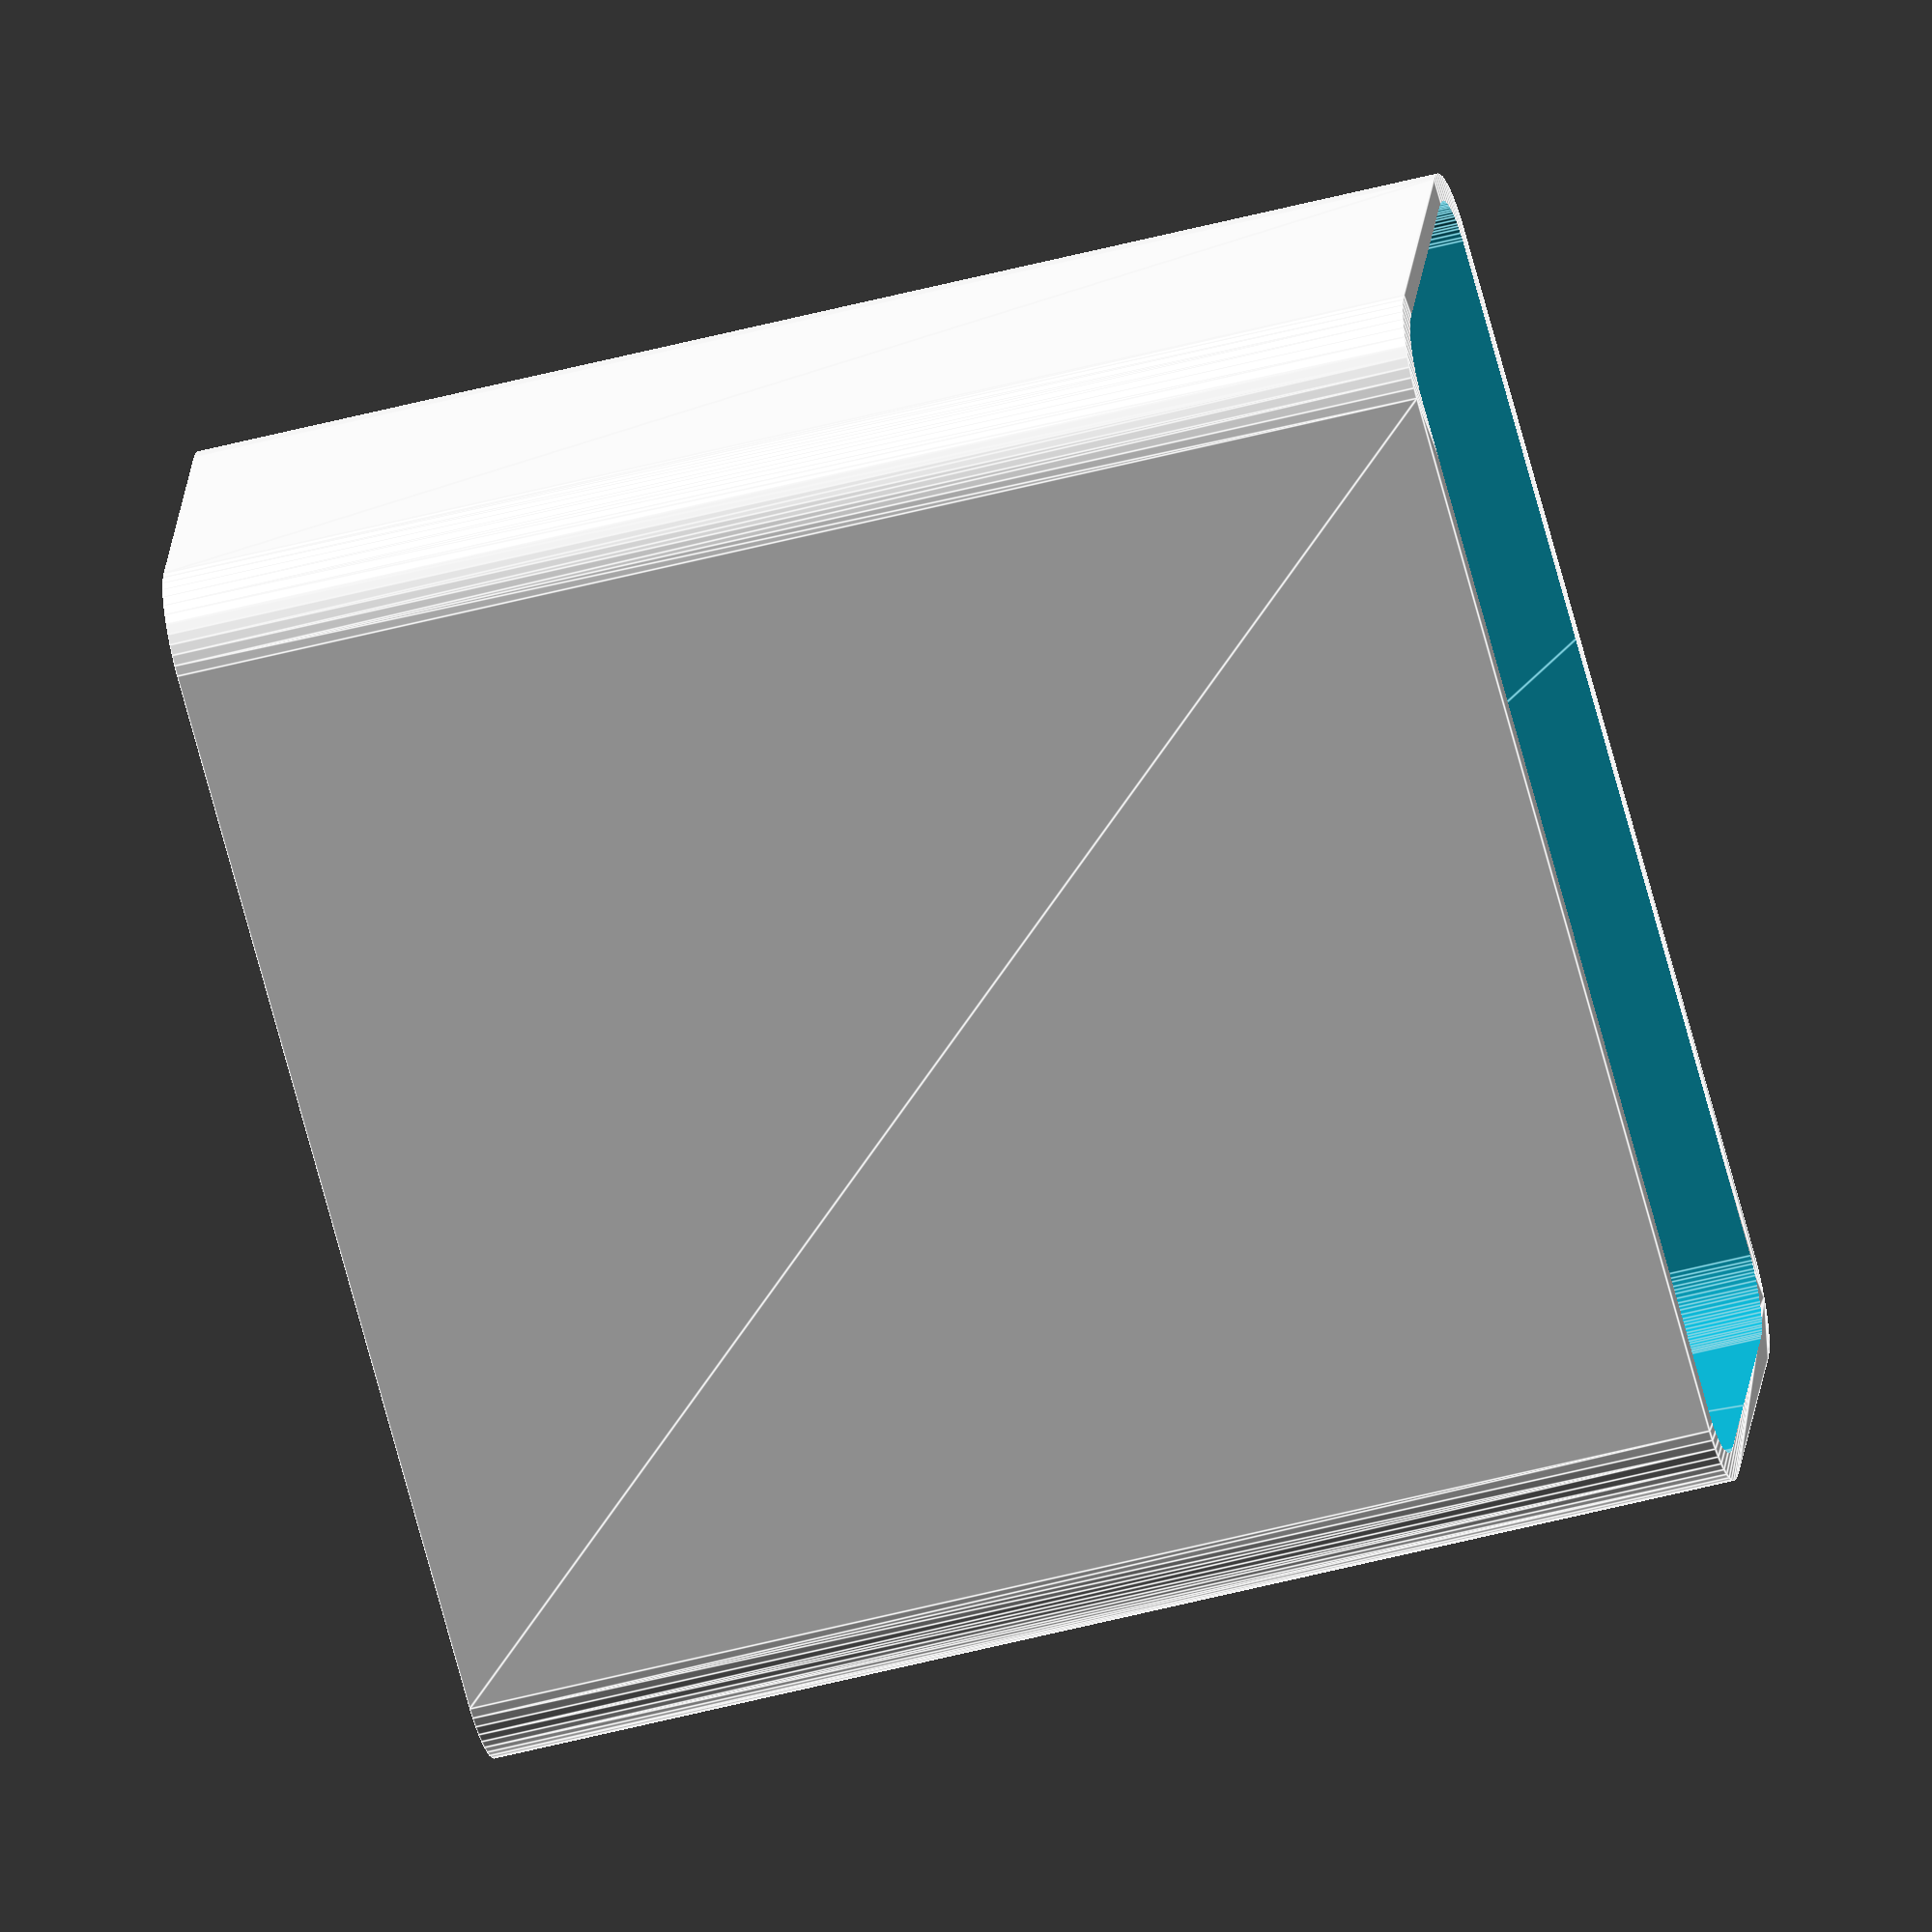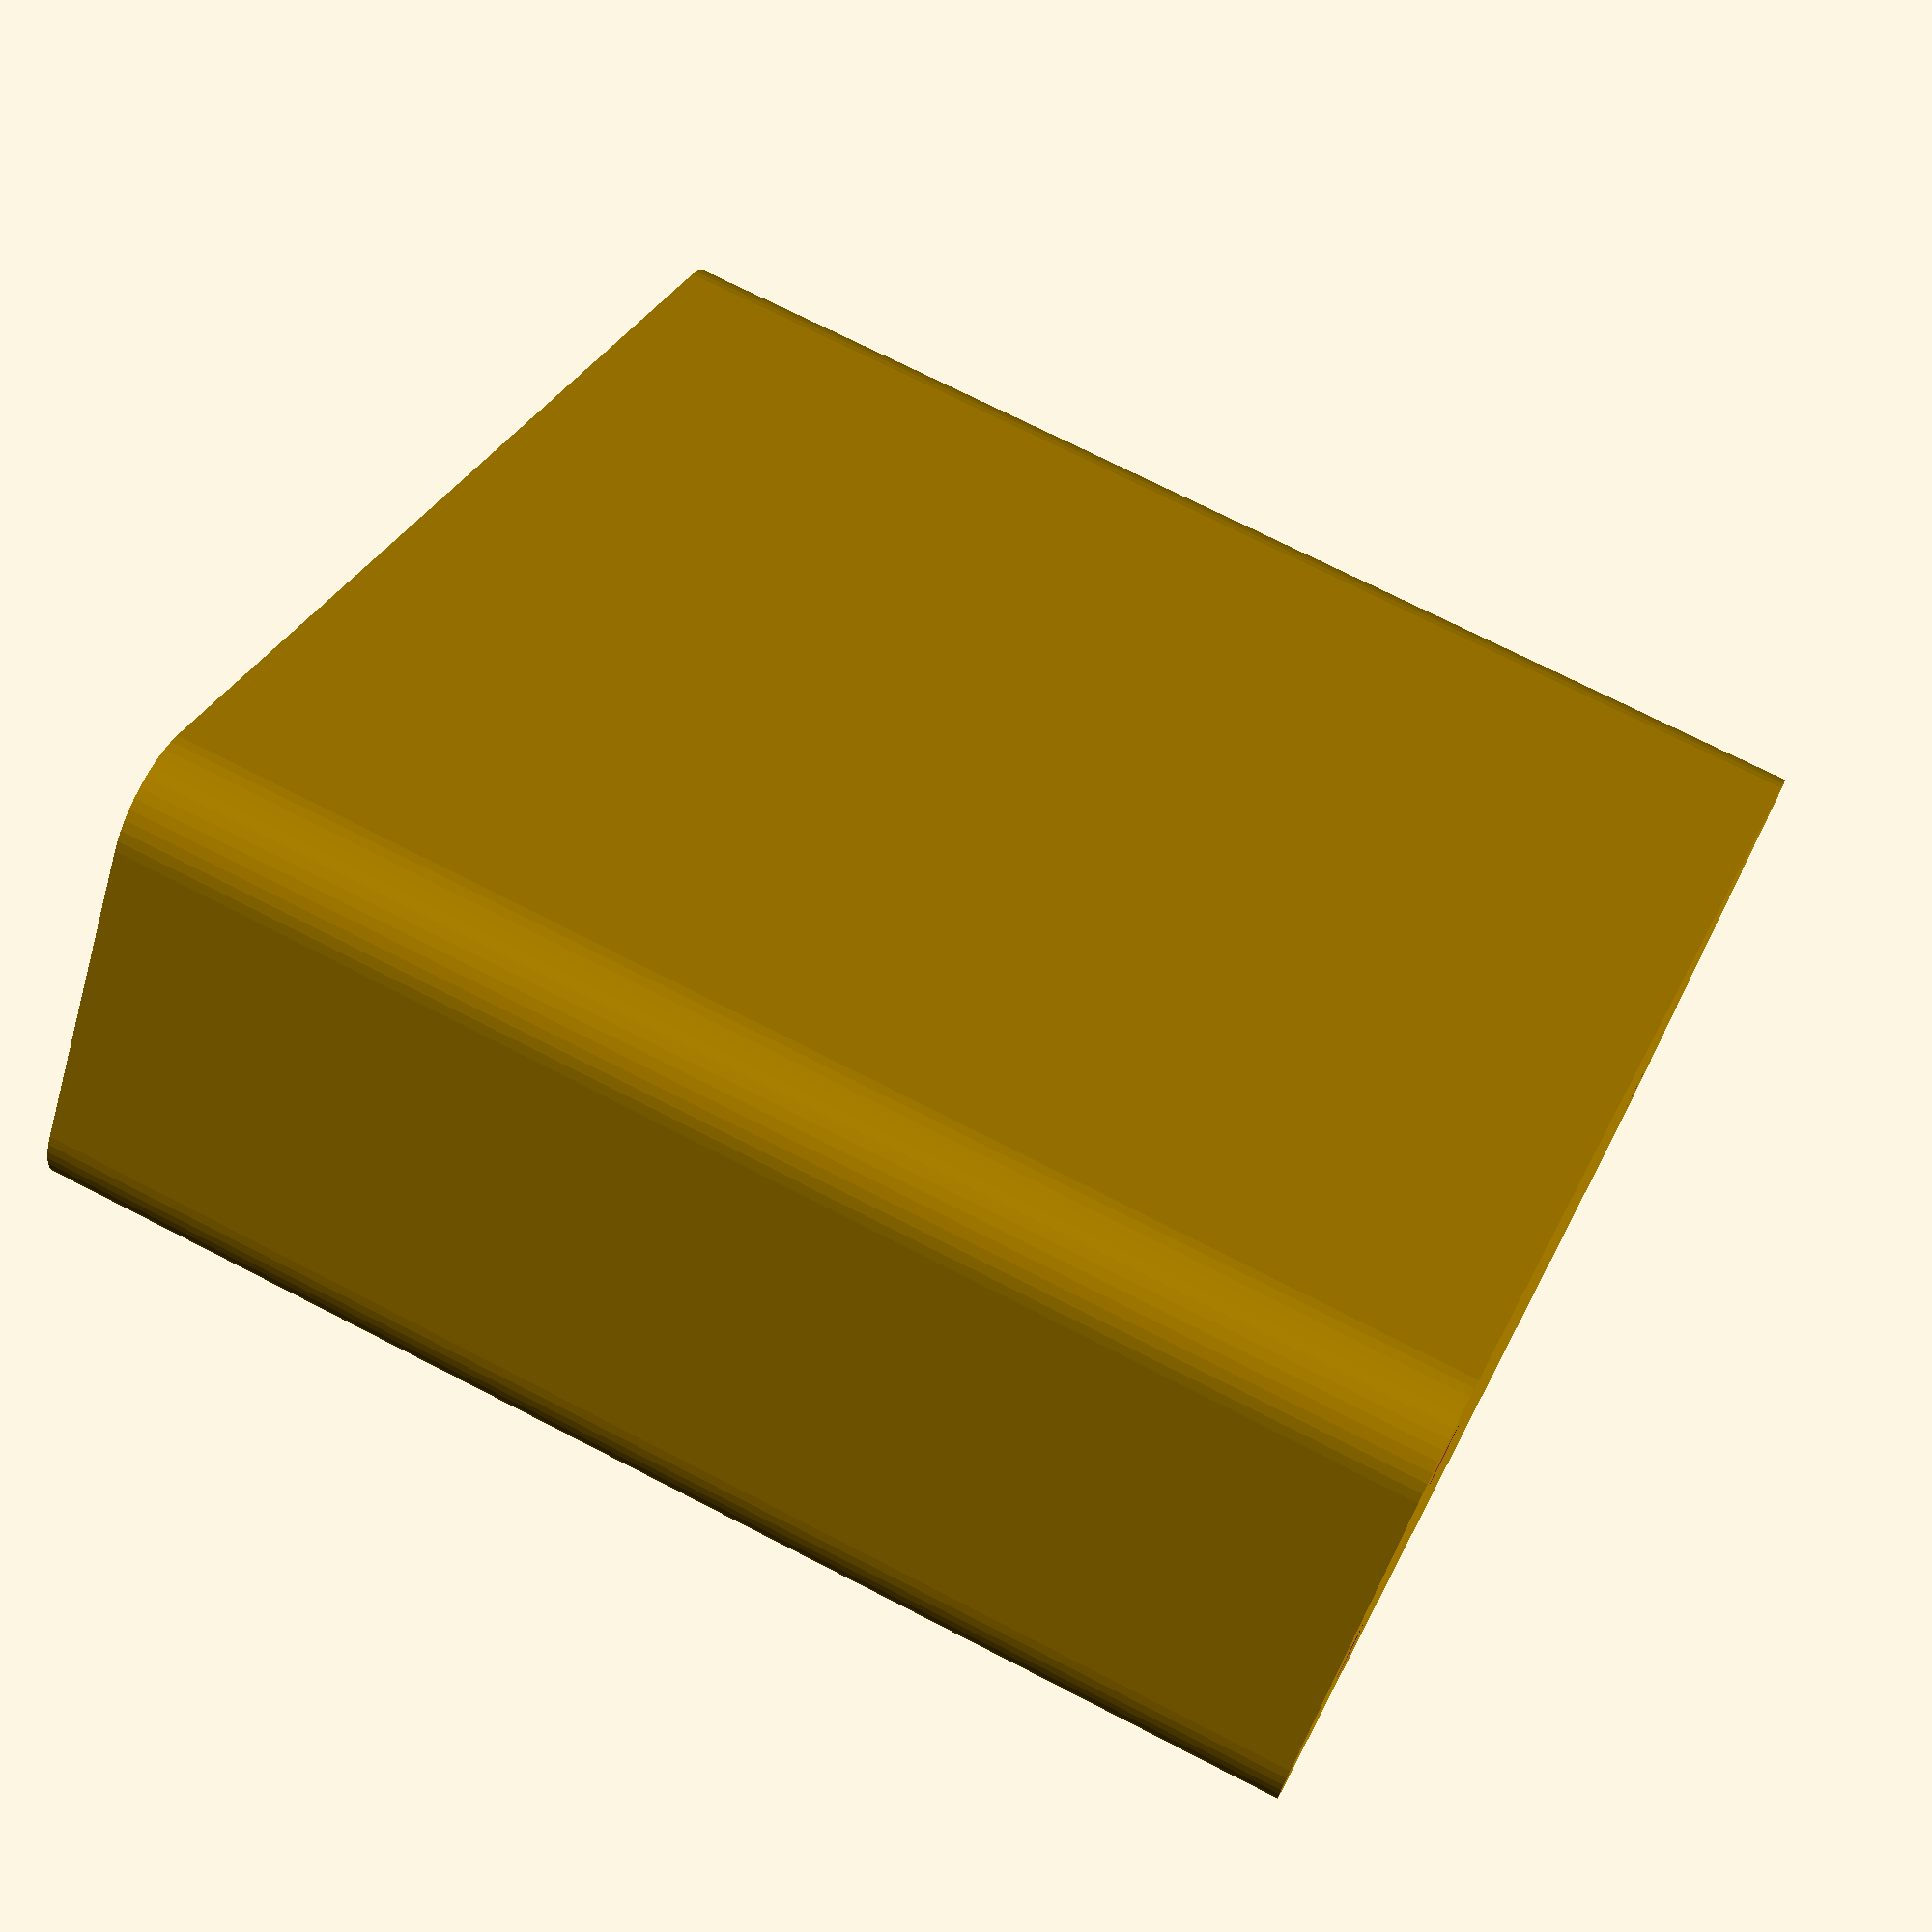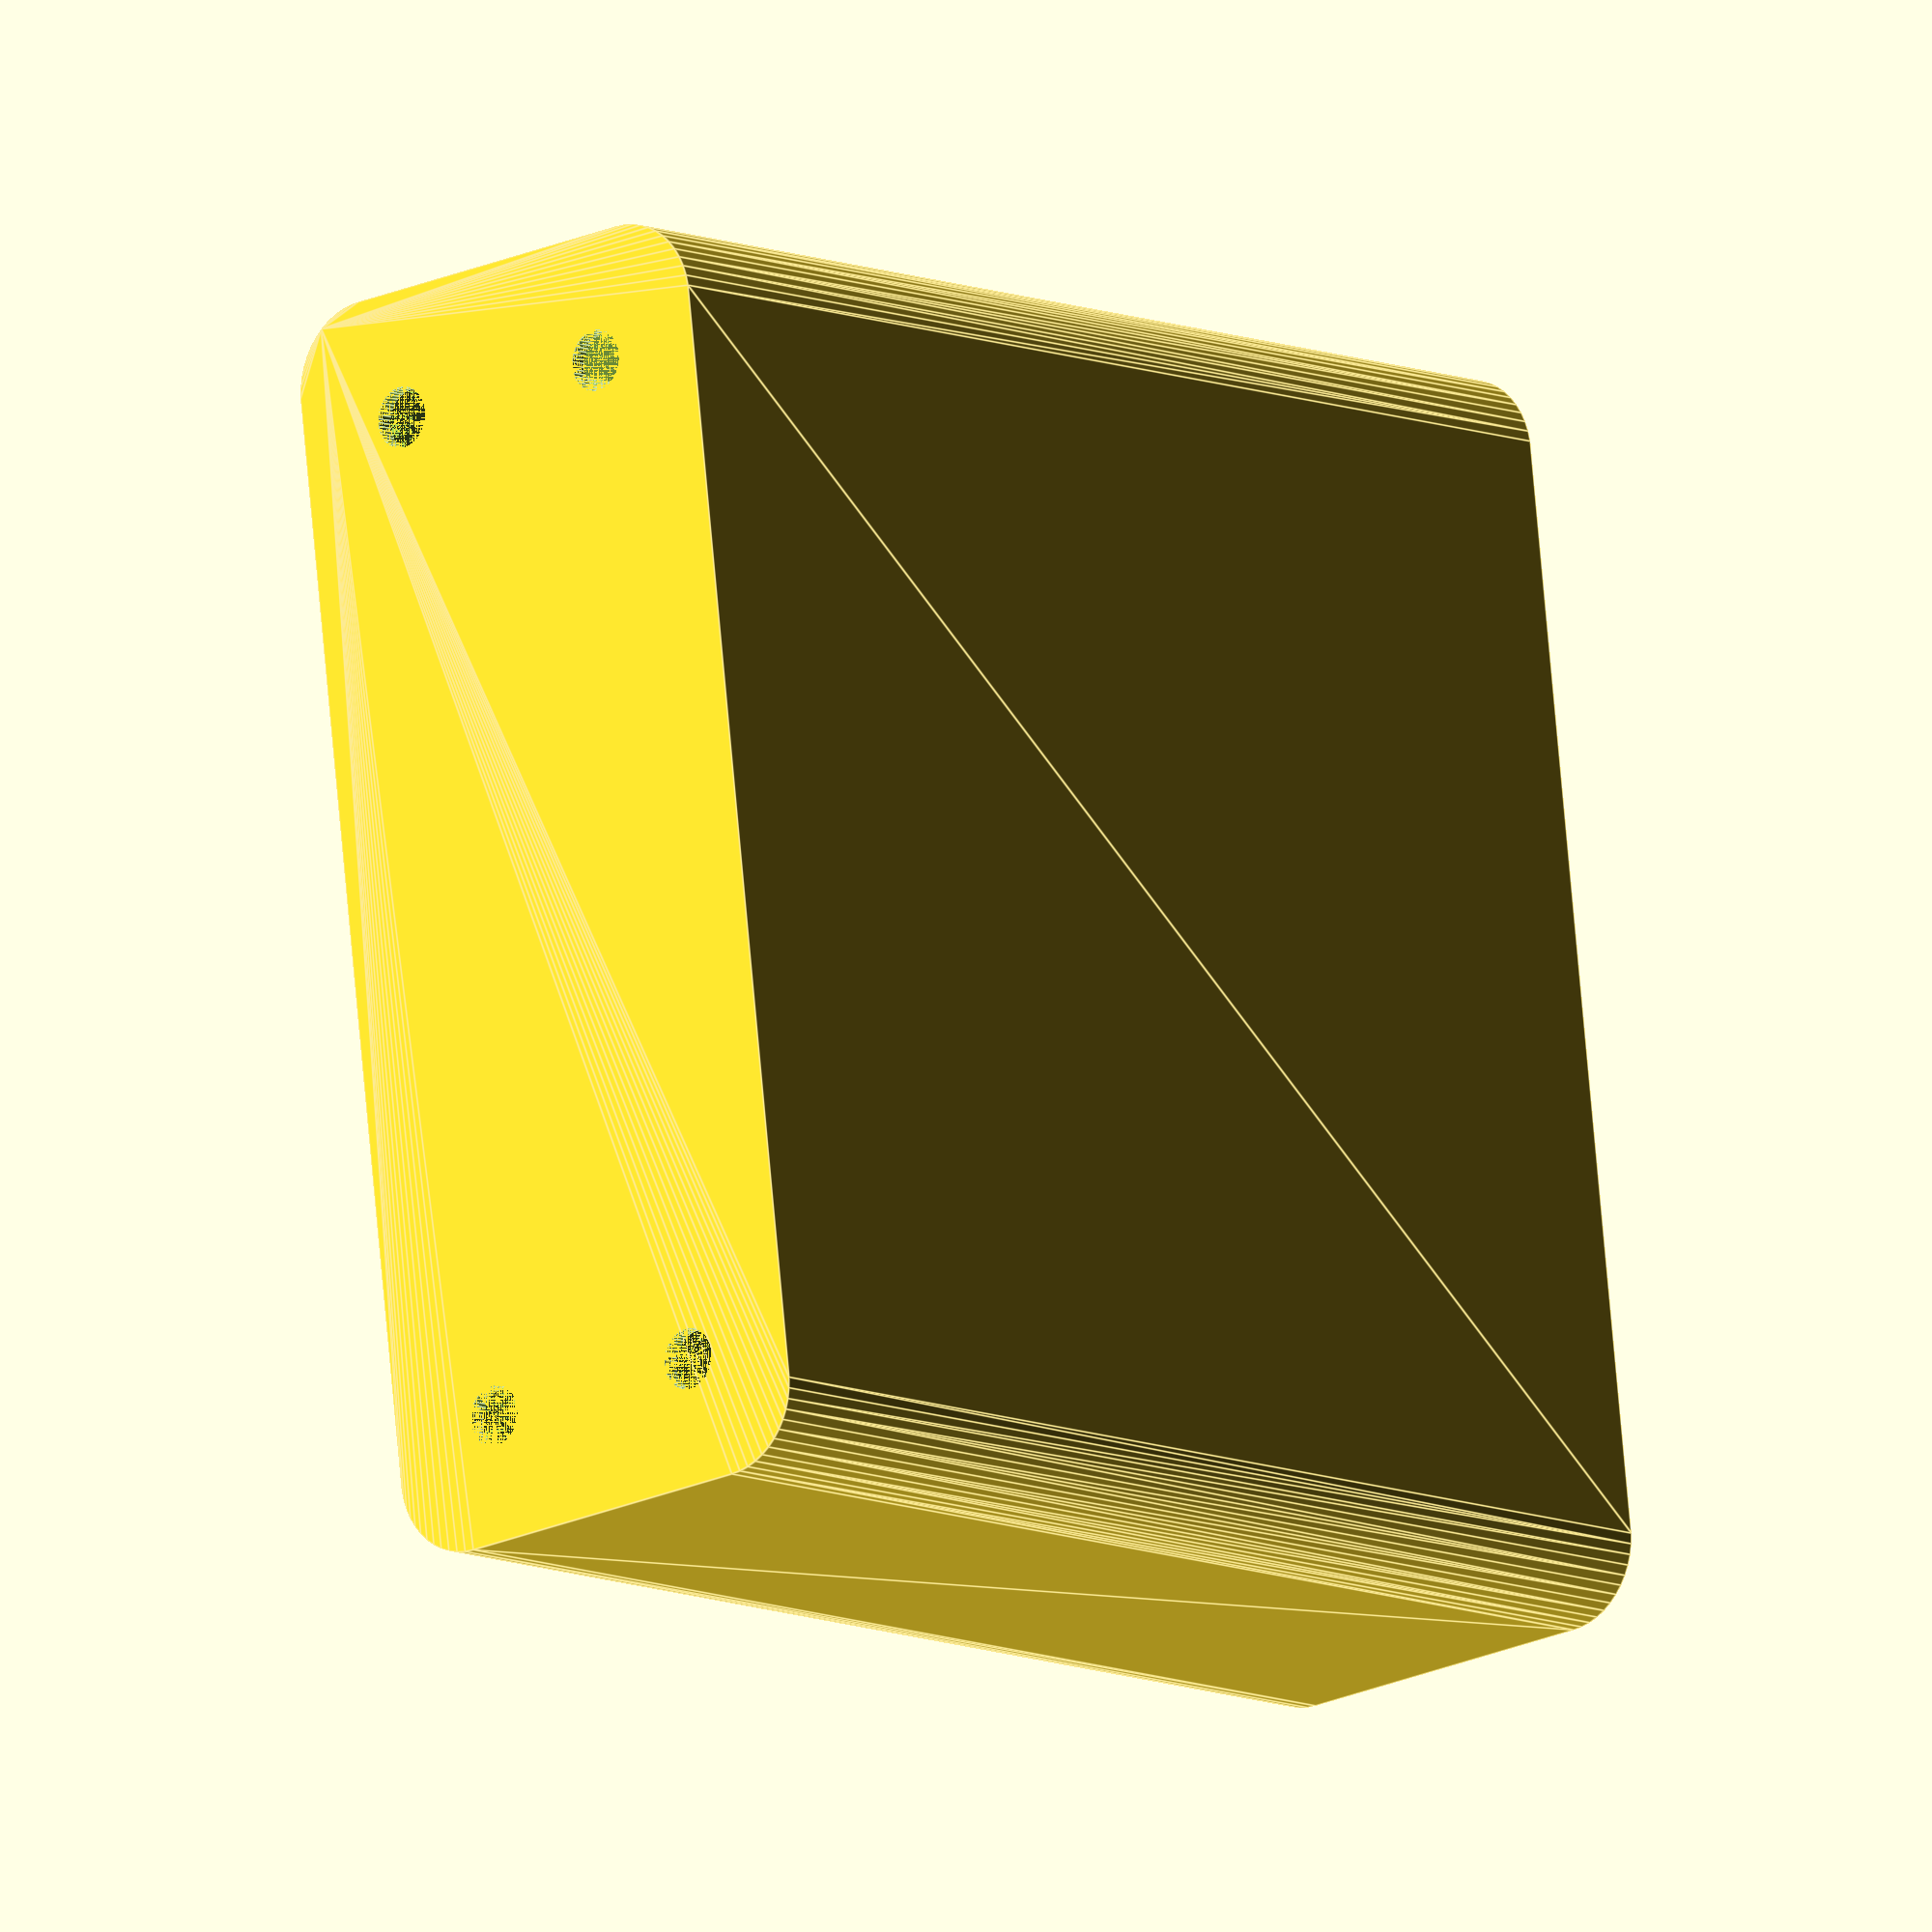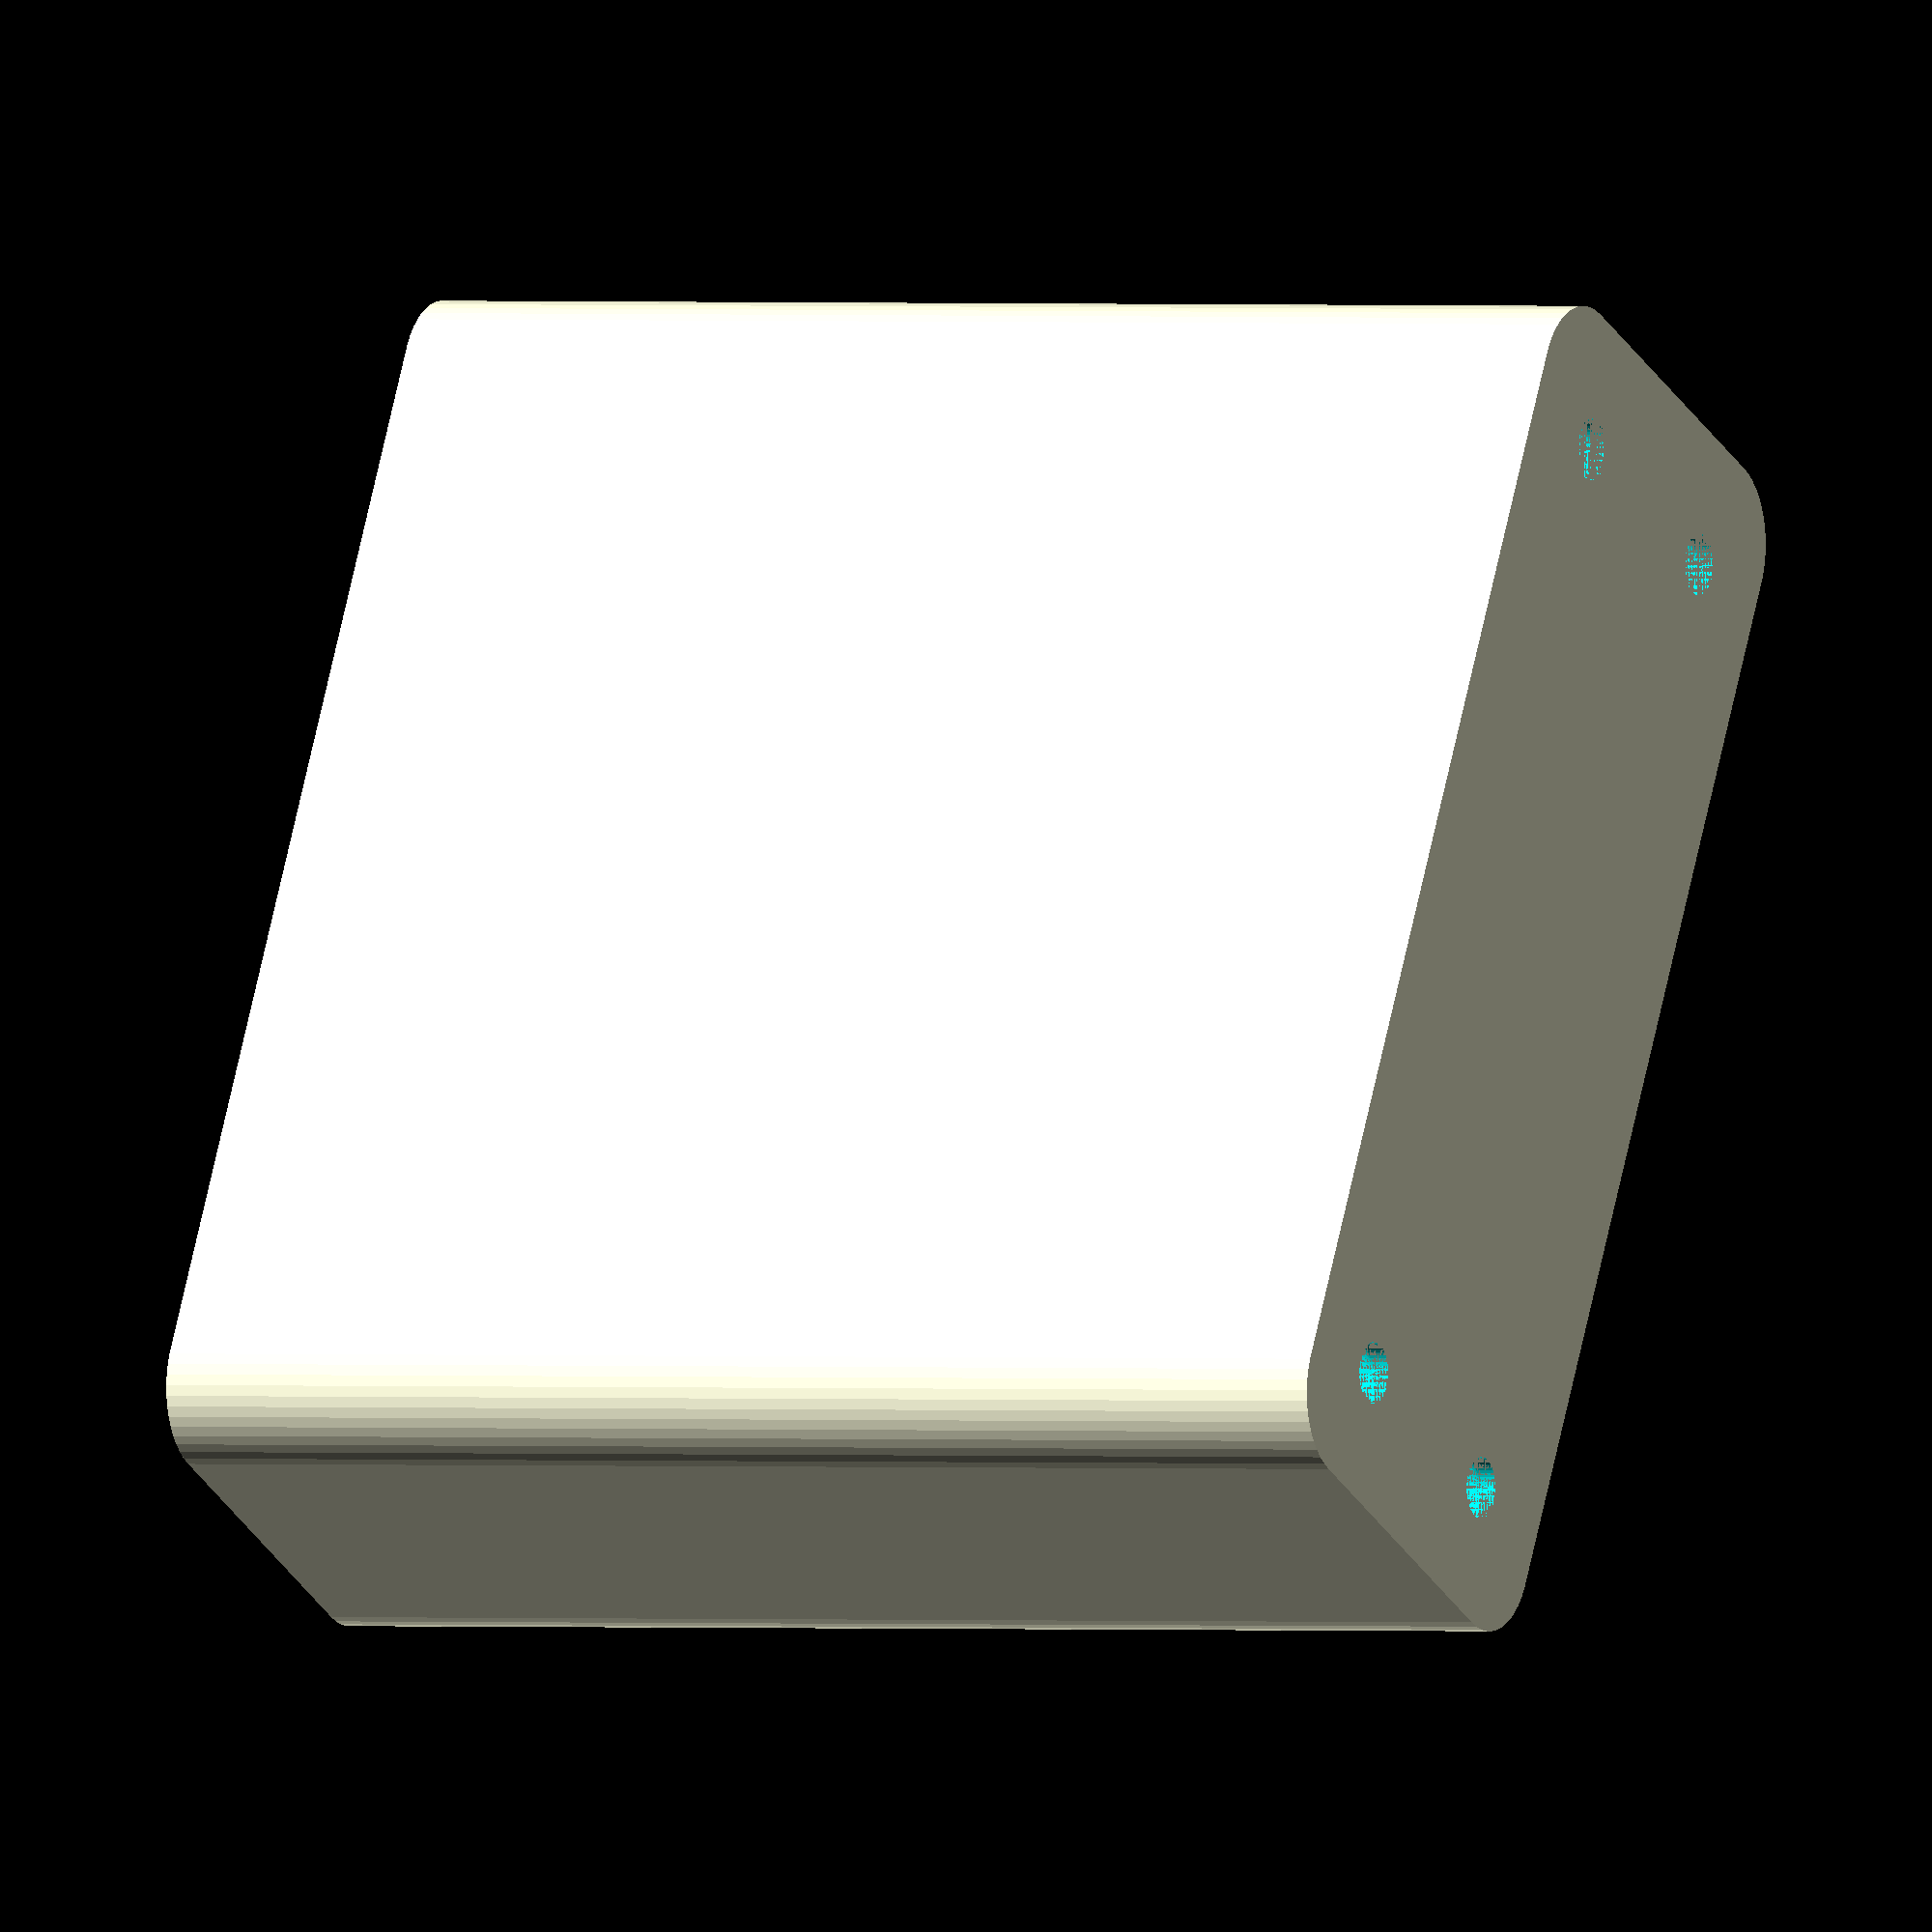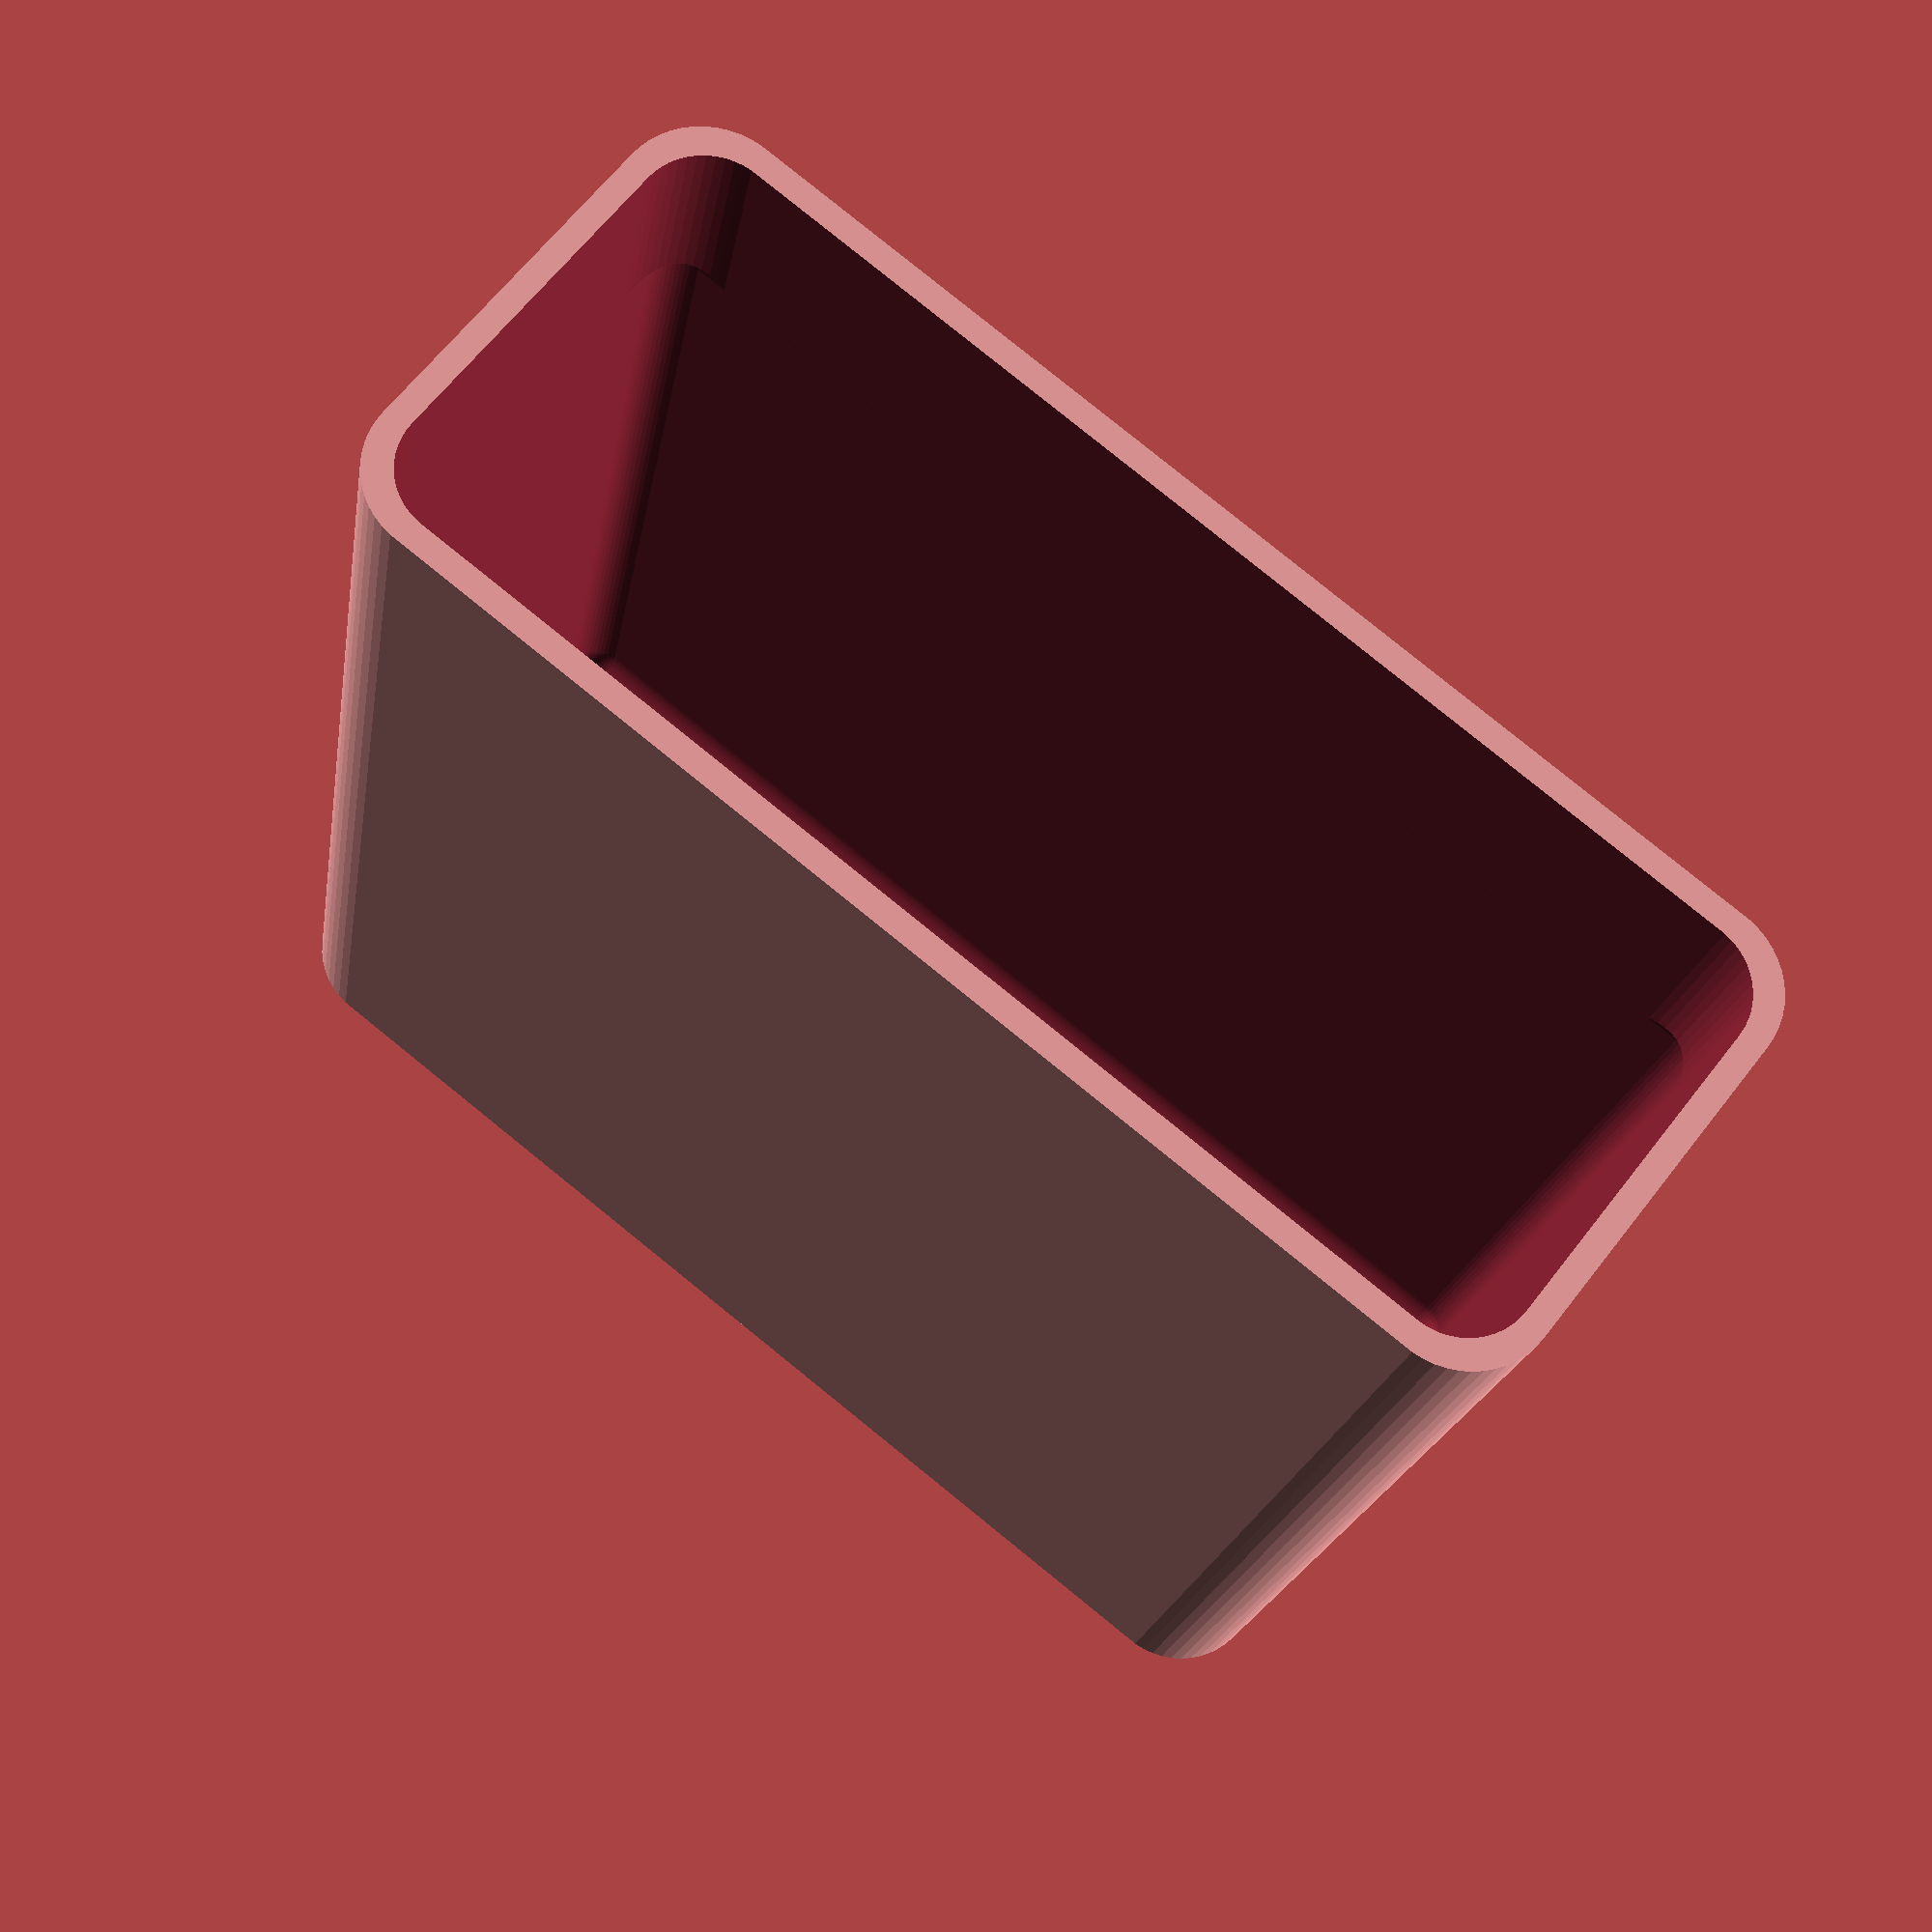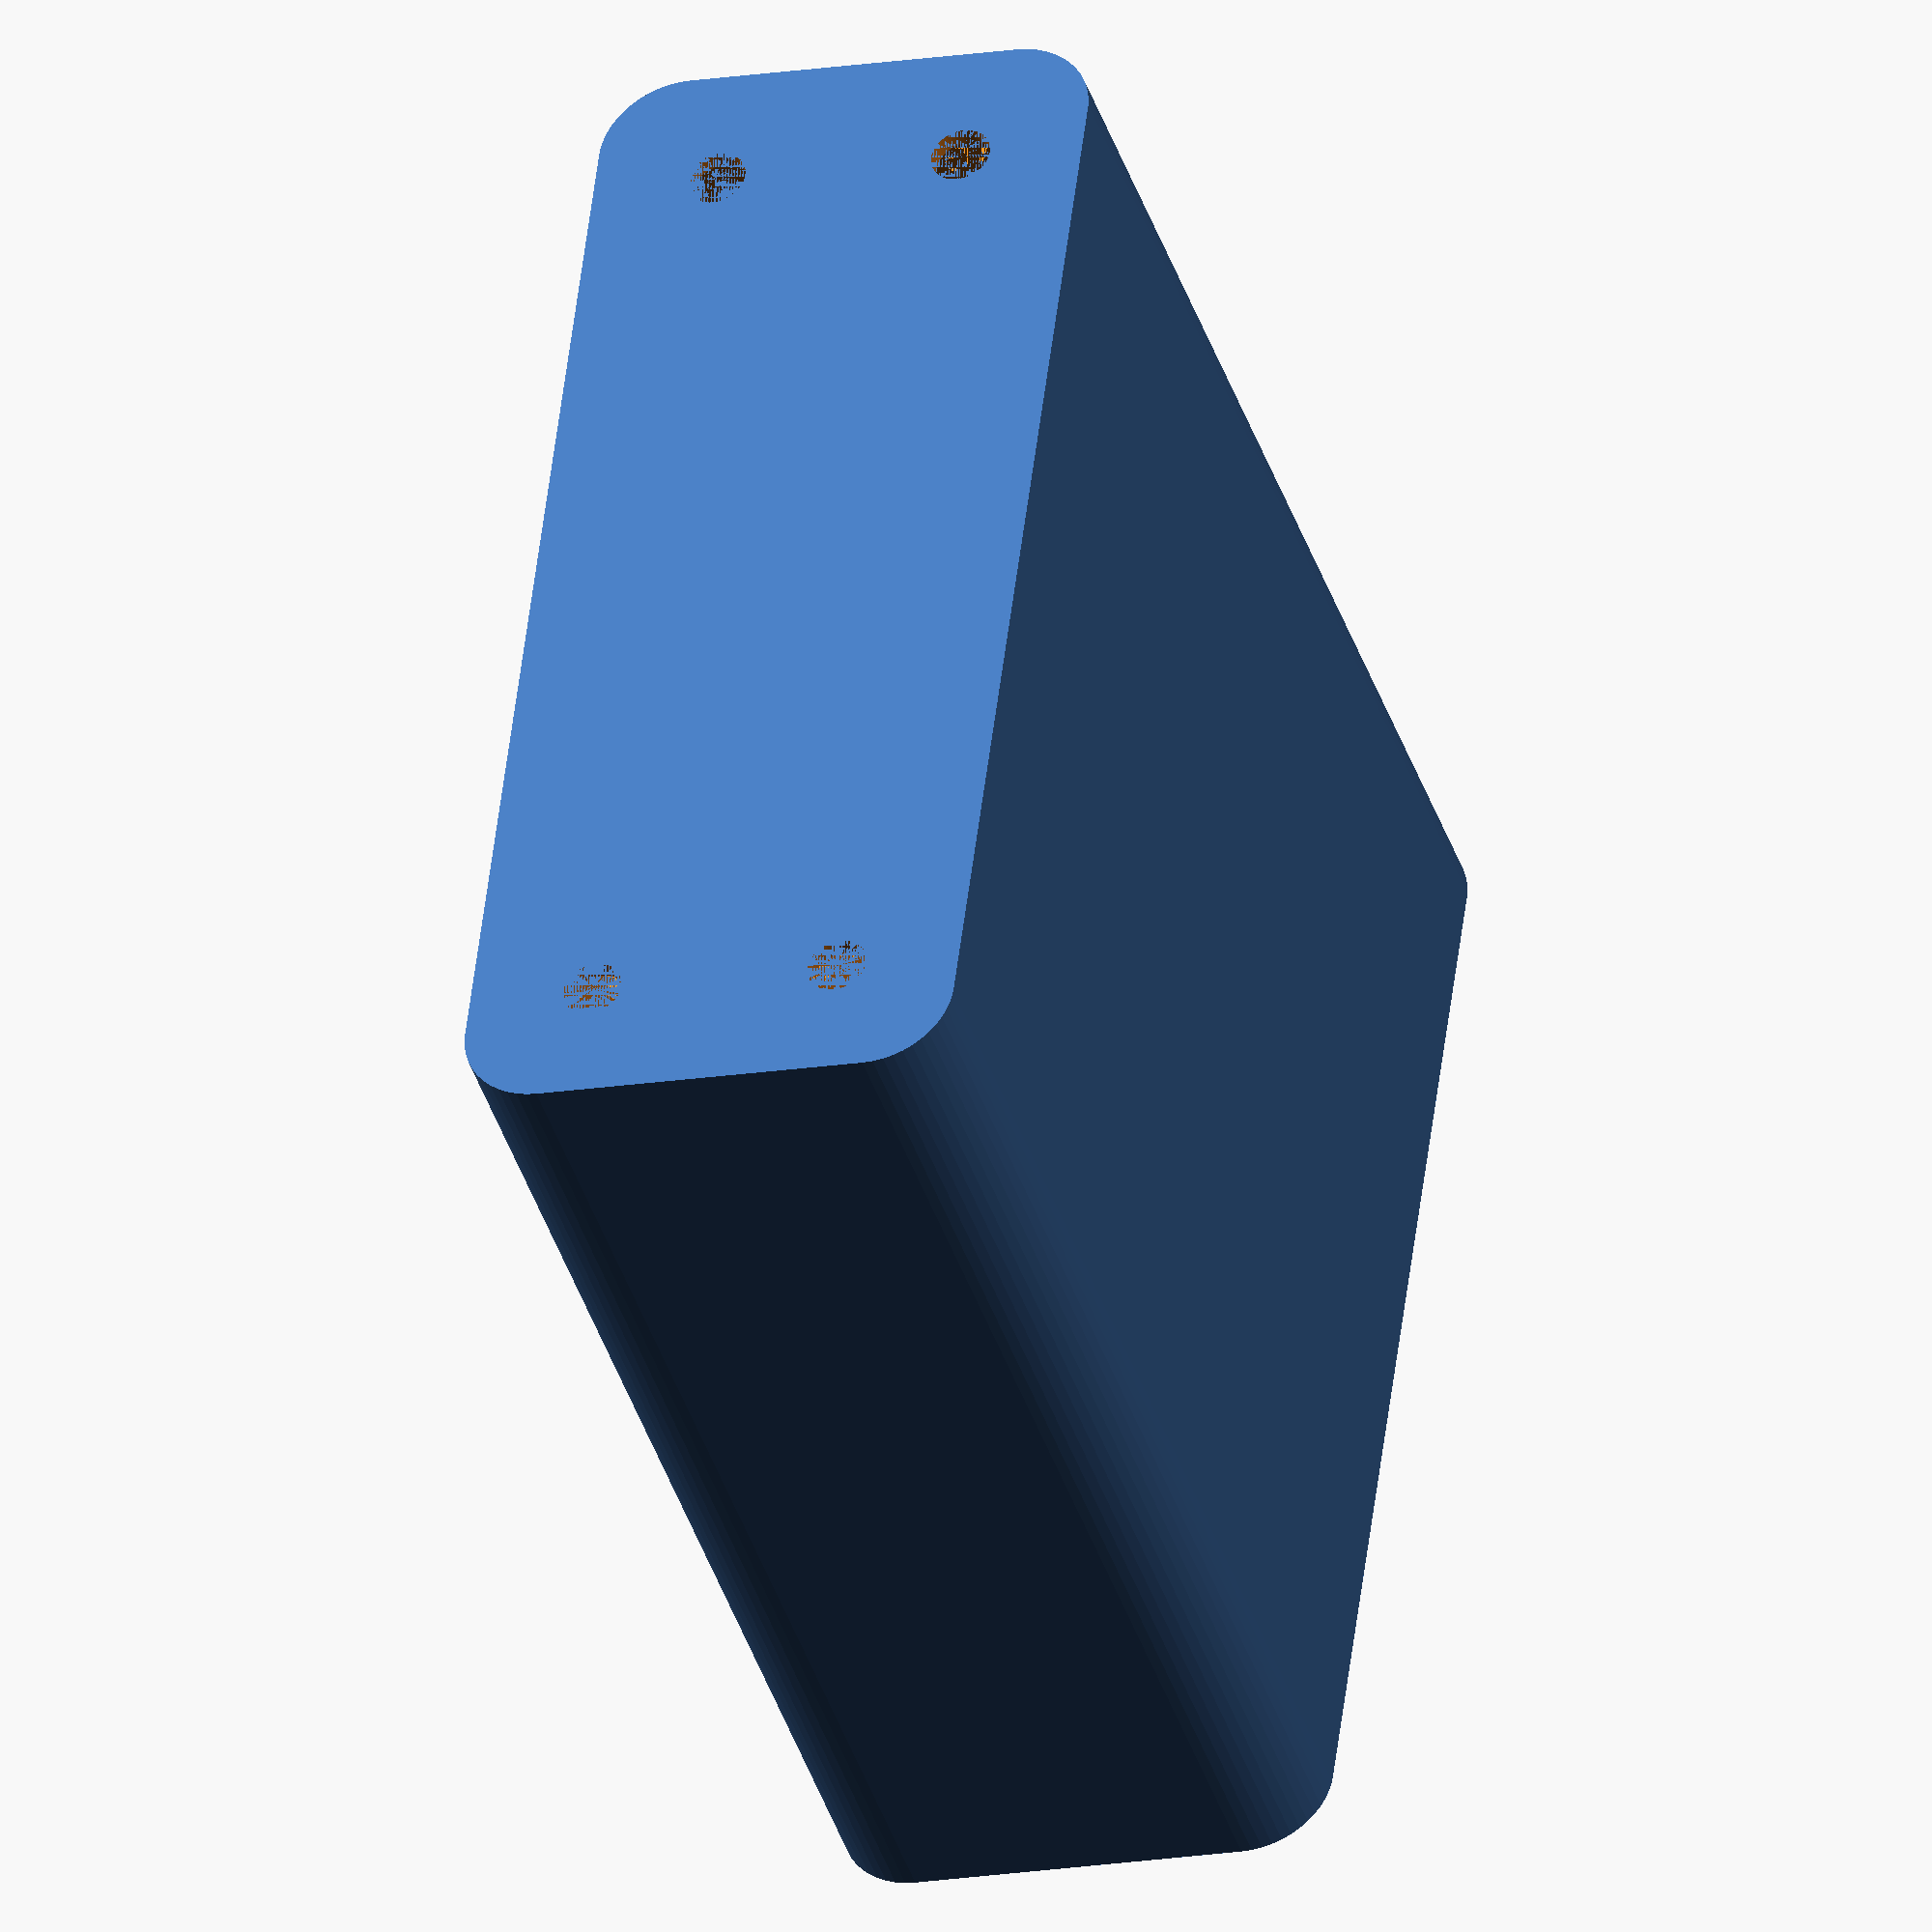
<openscad>
$fn = 50;


difference() {
	difference() {
		union() {
			hull() {
				translate(v = [-32.5000000000, 10.0000000000, 0]) {
					cylinder(h = 75, r = 5);
				}
				translate(v = [32.5000000000, 10.0000000000, 0]) {
					cylinder(h = 75, r = 5);
				}
				translate(v = [-32.5000000000, -10.0000000000, 0]) {
					cylinder(h = 75, r = 5);
				}
				translate(v = [32.5000000000, -10.0000000000, 0]) {
					cylinder(h = 75, r = 5);
				}
			}
		}
		union() {
			translate(v = [-30.0000000000, -7.5000000000, 3]) {
				rotate(a = [0, 0, 0]) {
					difference() {
						union() {
							translate(v = [0, 0, -3.0000000000]) {
								cylinder(h = 3, r = 1.5000000000);
							}
							translate(v = [0, 0, -1.9000000000]) {
								cylinder(h = 1.9000000000, r1 = 1.8000000000, r2 = 3.6000000000);
							}
							cylinder(h = 250, r = 3.6000000000);
							translate(v = [0, 0, -3.0000000000]) {
								cylinder(h = 3, r = 1.8000000000);
							}
							translate(v = [0, 0, -3.0000000000]) {
								cylinder(h = 3, r = 1.5000000000);
							}
						}
						union();
					}
				}
			}
			translate(v = [30.0000000000, -7.5000000000, 3]) {
				rotate(a = [0, 0, 0]) {
					difference() {
						union() {
							translate(v = [0, 0, -3.0000000000]) {
								cylinder(h = 3, r = 1.5000000000);
							}
							translate(v = [0, 0, -1.9000000000]) {
								cylinder(h = 1.9000000000, r1 = 1.8000000000, r2 = 3.6000000000);
							}
							cylinder(h = 250, r = 3.6000000000);
							translate(v = [0, 0, -3.0000000000]) {
								cylinder(h = 3, r = 1.8000000000);
							}
							translate(v = [0, 0, -3.0000000000]) {
								cylinder(h = 3, r = 1.5000000000);
							}
						}
						union();
					}
				}
			}
			translate(v = [-30.0000000000, 7.5000000000, 3]) {
				rotate(a = [0, 0, 0]) {
					difference() {
						union() {
							translate(v = [0, 0, -3.0000000000]) {
								cylinder(h = 3, r = 1.5000000000);
							}
							translate(v = [0, 0, -1.9000000000]) {
								cylinder(h = 1.9000000000, r1 = 1.8000000000, r2 = 3.6000000000);
							}
							cylinder(h = 250, r = 3.6000000000);
							translate(v = [0, 0, -3.0000000000]) {
								cylinder(h = 3, r = 1.8000000000);
							}
							translate(v = [0, 0, -3.0000000000]) {
								cylinder(h = 3, r = 1.5000000000);
							}
						}
						union();
					}
				}
			}
			translate(v = [30.0000000000, 7.5000000000, 3]) {
				rotate(a = [0, 0, 0]) {
					difference() {
						union() {
							translate(v = [0, 0, -3.0000000000]) {
								cylinder(h = 3, r = 1.5000000000);
							}
							translate(v = [0, 0, -1.9000000000]) {
								cylinder(h = 1.9000000000, r1 = 1.8000000000, r2 = 3.6000000000);
							}
							cylinder(h = 250, r = 3.6000000000);
							translate(v = [0, 0, -3.0000000000]) {
								cylinder(h = 3, r = 1.8000000000);
							}
							translate(v = [0, 0, -3.0000000000]) {
								cylinder(h = 3, r = 1.5000000000);
							}
						}
						union();
					}
				}
			}
			translate(v = [0, 0, 2.9925000000]) {
				hull() {
					union() {
						translate(v = [-32.0000000000, 9.5000000000, 4]) {
							cylinder(h = 112, r = 4);
						}
						translate(v = [-32.0000000000, 9.5000000000, 4]) {
							sphere(r = 4);
						}
						translate(v = [-32.0000000000, 9.5000000000, 116]) {
							sphere(r = 4);
						}
					}
					union() {
						translate(v = [32.0000000000, 9.5000000000, 4]) {
							cylinder(h = 112, r = 4);
						}
						translate(v = [32.0000000000, 9.5000000000, 4]) {
							sphere(r = 4);
						}
						translate(v = [32.0000000000, 9.5000000000, 116]) {
							sphere(r = 4);
						}
					}
					union() {
						translate(v = [-32.0000000000, -9.5000000000, 4]) {
							cylinder(h = 112, r = 4);
						}
						translate(v = [-32.0000000000, -9.5000000000, 4]) {
							sphere(r = 4);
						}
						translate(v = [-32.0000000000, -9.5000000000, 116]) {
							sphere(r = 4);
						}
					}
					union() {
						translate(v = [32.0000000000, -9.5000000000, 4]) {
							cylinder(h = 112, r = 4);
						}
						translate(v = [32.0000000000, -9.5000000000, 4]) {
							sphere(r = 4);
						}
						translate(v = [32.0000000000, -9.5000000000, 116]) {
							sphere(r = 4);
						}
					}
				}
			}
		}
	}
	union() {
		translate(v = [0, 0, 2.9925000000]) {
			hull() {
				union() {
					translate(v = [-34.0000000000, 11.5000000000, 2]) {
						cylinder(h = 56, r = 2);
					}
					translate(v = [-34.0000000000, 11.5000000000, 2]) {
						sphere(r = 2);
					}
					translate(v = [-34.0000000000, 11.5000000000, 58]) {
						sphere(r = 2);
					}
				}
				union() {
					translate(v = [34.0000000000, 11.5000000000, 2]) {
						cylinder(h = 56, r = 2);
					}
					translate(v = [34.0000000000, 11.5000000000, 2]) {
						sphere(r = 2);
					}
					translate(v = [34.0000000000, 11.5000000000, 58]) {
						sphere(r = 2);
					}
				}
				union() {
					translate(v = [-34.0000000000, -11.5000000000, 2]) {
						cylinder(h = 56, r = 2);
					}
					translate(v = [-34.0000000000, -11.5000000000, 2]) {
						sphere(r = 2);
					}
					translate(v = [-34.0000000000, -11.5000000000, 58]) {
						sphere(r = 2);
					}
				}
				union() {
					translate(v = [34.0000000000, -11.5000000000, 2]) {
						cylinder(h = 56, r = 2);
					}
					translate(v = [34.0000000000, -11.5000000000, 2]) {
						sphere(r = 2);
					}
					translate(v = [34.0000000000, -11.5000000000, 58]) {
						sphere(r = 2);
					}
				}
			}
		}
	}
}
</openscad>
<views>
elev=51.9 azim=18.8 roll=285.9 proj=o view=edges
elev=108.2 azim=142.5 roll=62.7 proj=p view=solid
elev=189.2 azim=96.8 roll=319.2 proj=o view=edges
elev=359.5 azim=63.1 roll=117.8 proj=o view=wireframe
elev=19.0 azim=218.1 roll=351.4 proj=p view=solid
elev=39.8 azim=82.8 roll=197.1 proj=o view=solid
</views>
